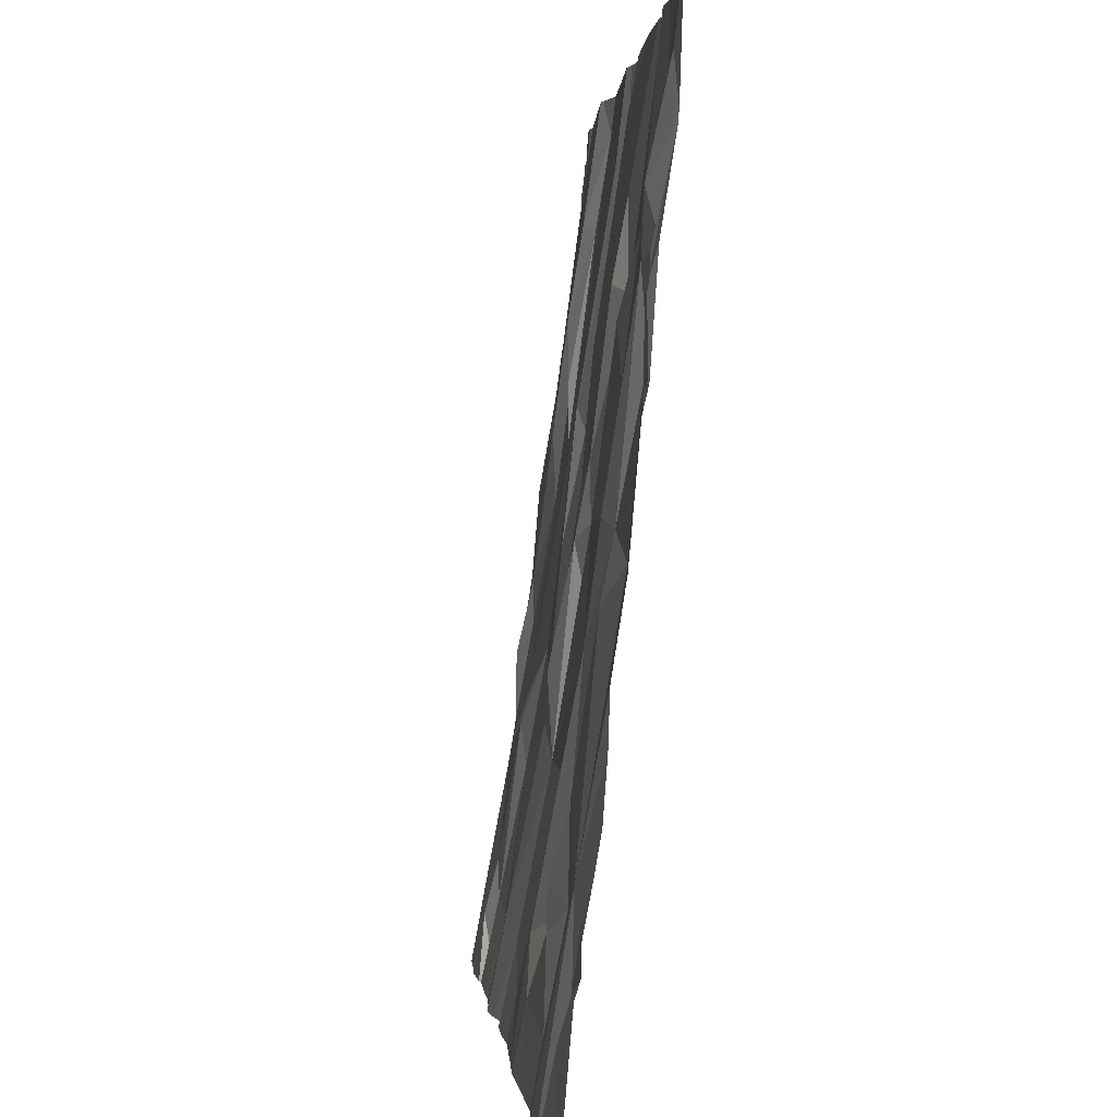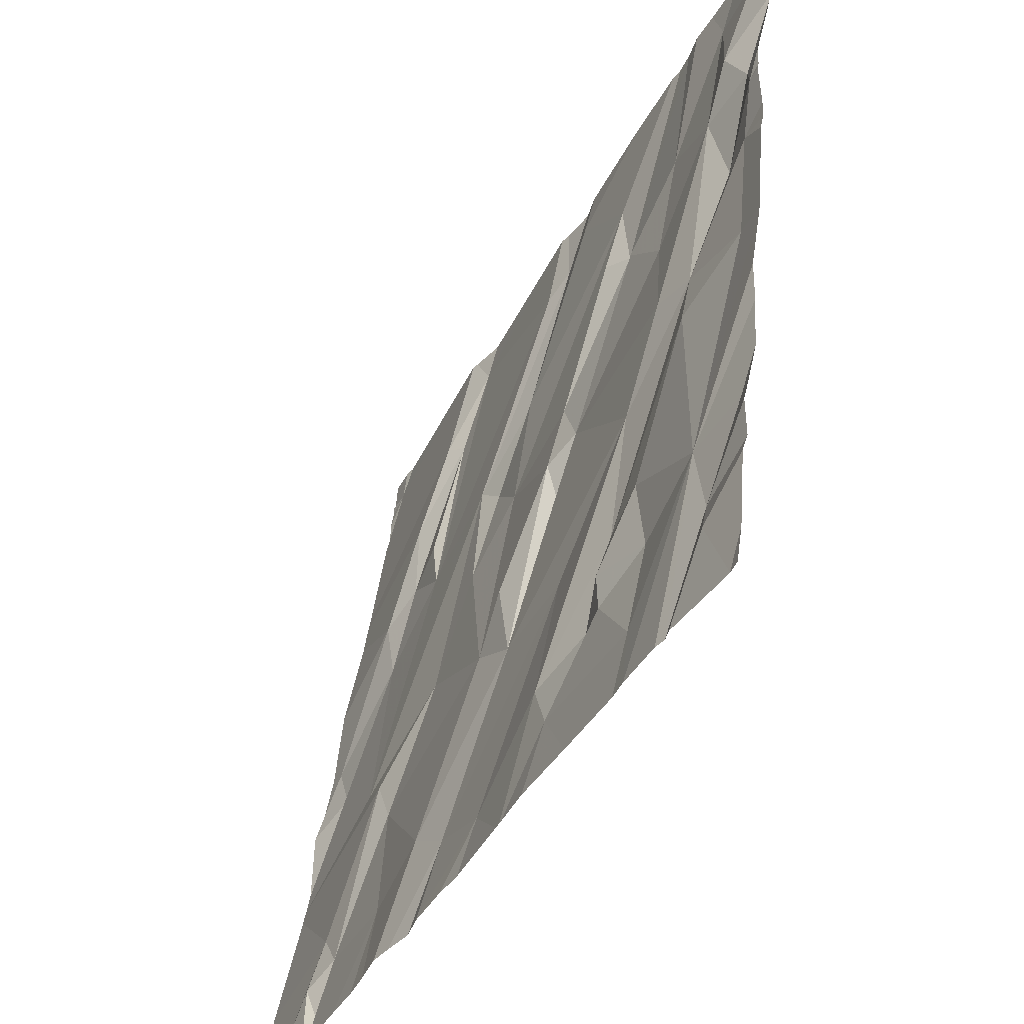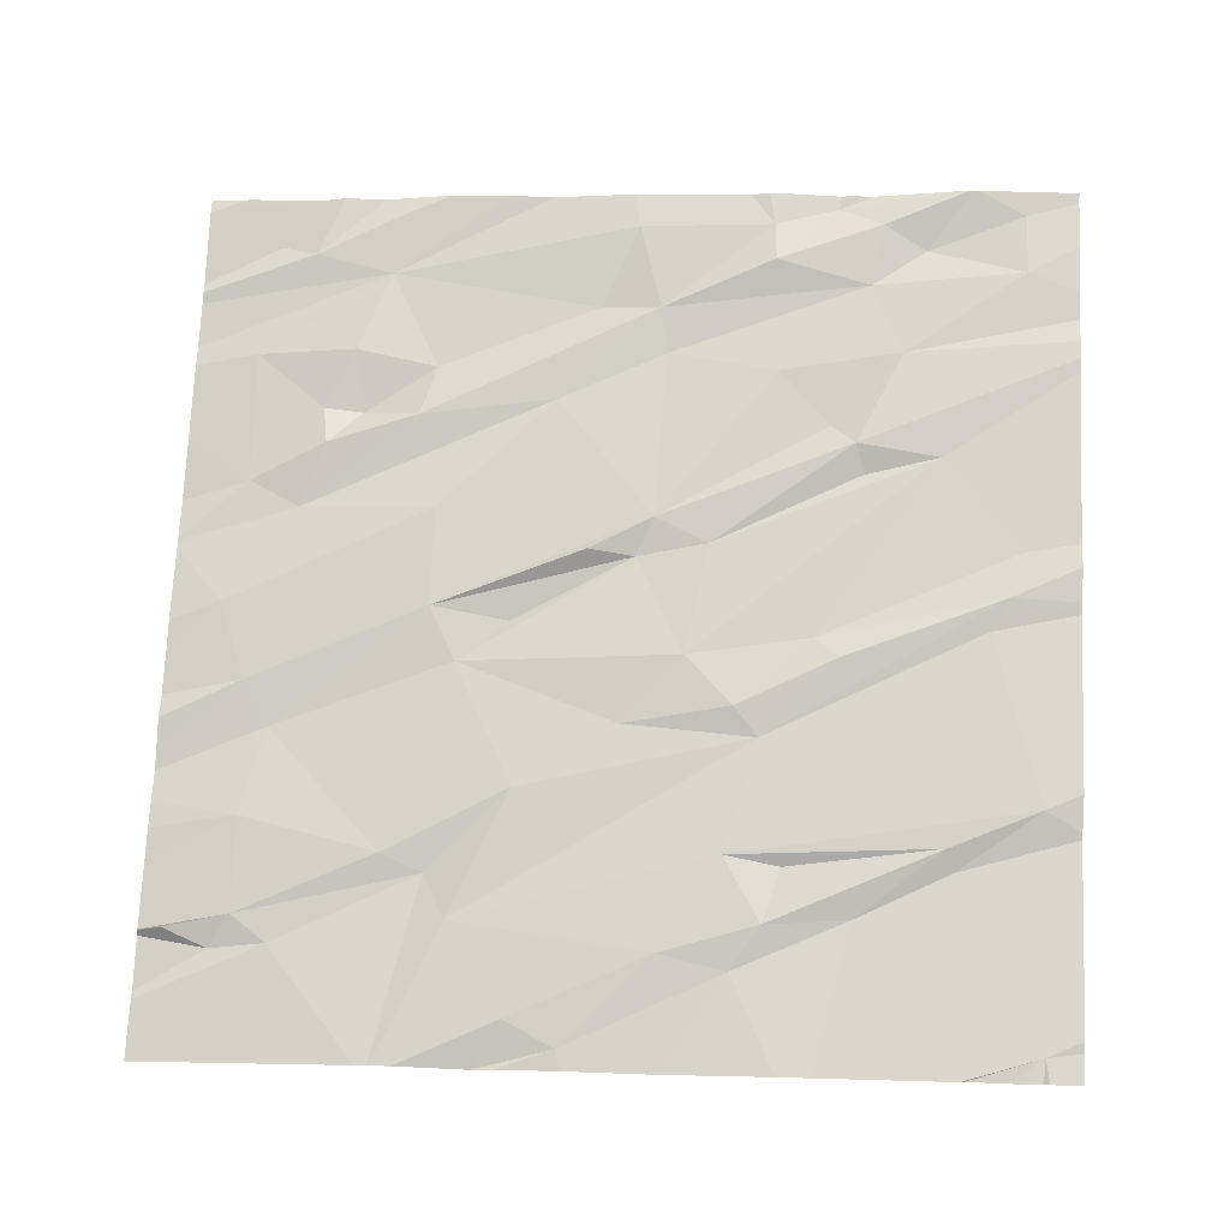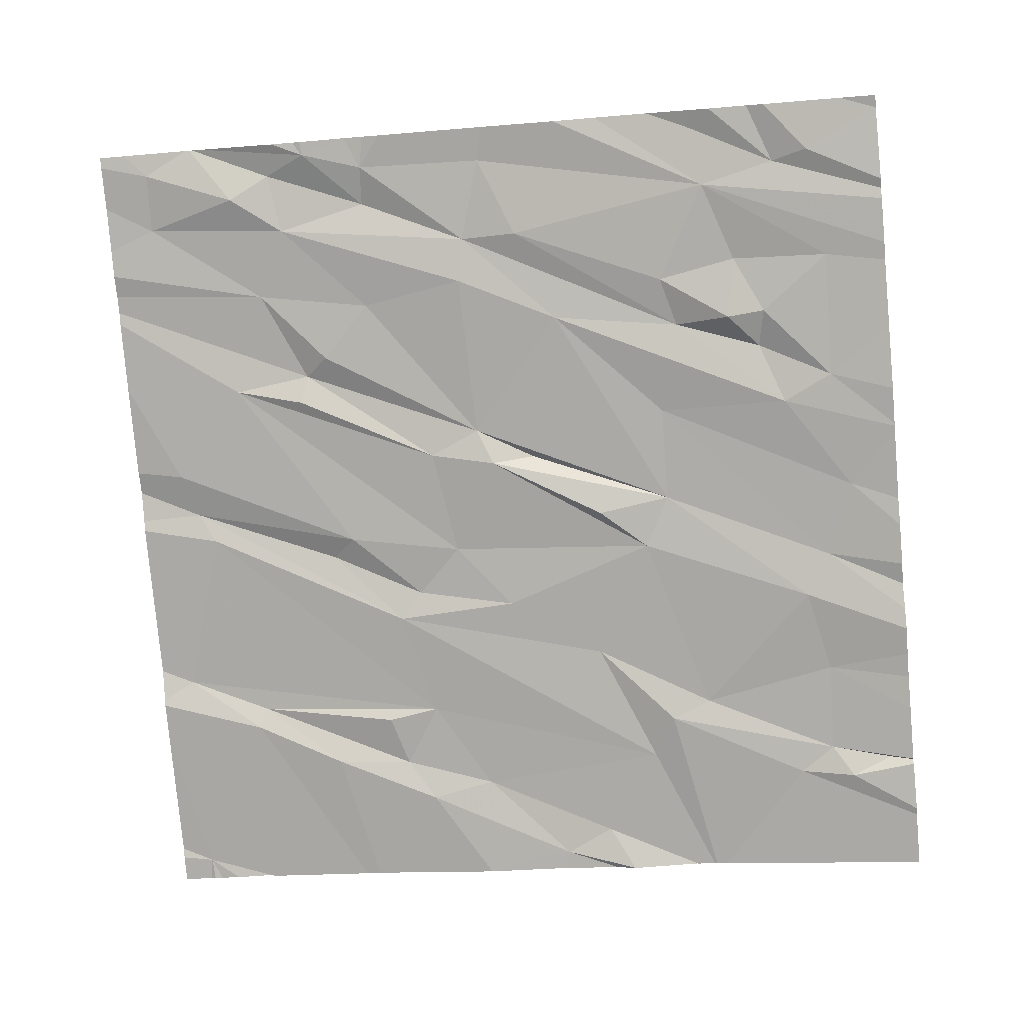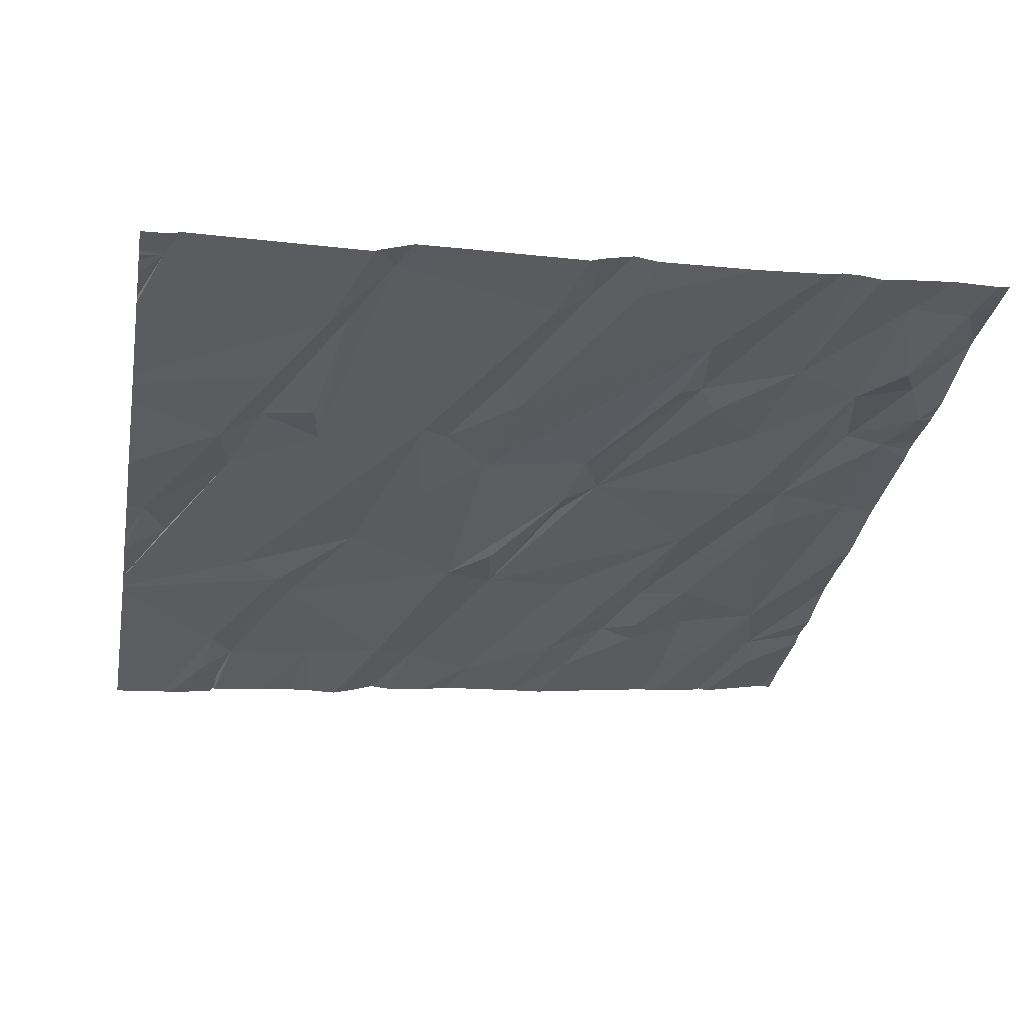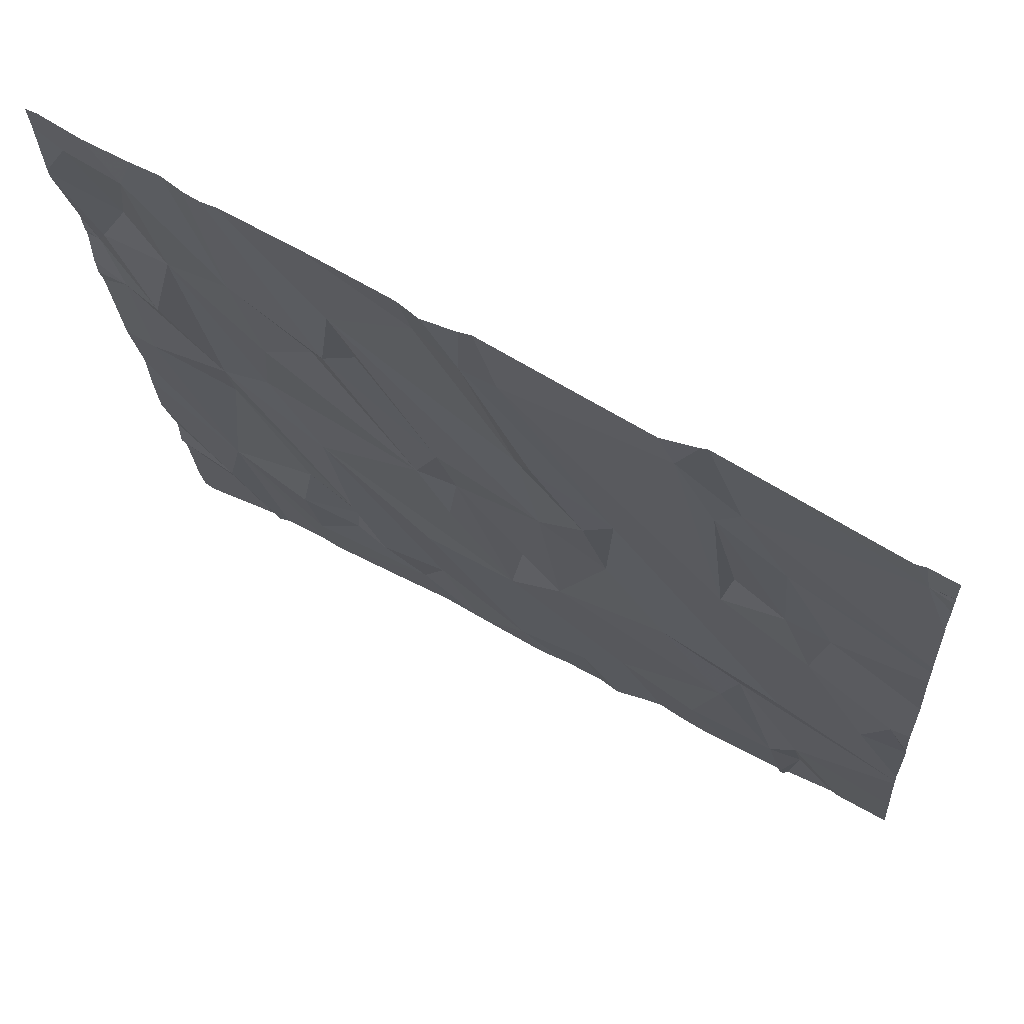
<metadata>
{"format":"obj","ext":"obj","renderer":"f3d","projection":"perspective","resolution":1024,"background":"white","views":[{"elev":1.4,"azim":-91.5,"up":"+Y"},{"elev":-43.7,"azim":-114.0,"up":"+Y"},{"elev":69.8,"azim":92.9,"up":"+Z"},{"elev":-76.7,"azim":-85.1,"up":"+Z"},{"elev":-26.6,"azim":169.7,"up":"+Z"},{"elev":64.4,"azim":32.7,"up":"+Y"}]}
</metadata>
<code>
v -76.88 228.2 500.3
v -76.88 228.3 500.3
v -76.88 227.5 500.2
v -76.88 228.5 500.3
v -78.65 227.1 500.3
v -78.68 227 500.2
v -78.71 227.8 500.4
v -76.88 227.4 500.2
v -76.88 227.3 500.2
v -78.72 228.1 500.4
v -78.52 227.9 500.3
v -76.88 227.4 500.2
v -78.61 227.3 500.3
v -78.53 227.7 500.3
v -78.76 226.8 500.2
v -78.37 228.7 500.4
v -76.88 227.9 500.2
v -76.88 227.7 500.2
v -77.84 228.7 500.4
v -76.88 227 500.1
v -78.74 228.6 500.4
v -76.88 227.6 500.2
v -78.62 228.1 500.4
v -78.76 228.2 500.4
v -76.88 227.3 500.2
v -78.75 227.3 500.3
v -76.88 227.5 500.2
v -76.88 227.3 500.2
v -78.58 228.3 500.4
v -78.71 228.3 500.4
v -78.6 228.6 500.4
v -78.66 228.4 500.4
v -78.25 228.2 500.4
v -78.21 228.3 500.4
v -78.31 227.6 500.3
v -78.07 227.1 500.2
v -78.42 227 500.2
v -78.43 227.2 500.3
v -78.3 227.1 500.2
v -77.46 228.7 500.4
v -77.86 228.7 500.4
v -78.27 227.3 500.3
v -78.13 227 500.2
v -78.21 227.1 500.2
v -78.39 227.4 500.3
v -78.04 227.9 500.3
v -78.38 228.1 500.4
v -78.42 227.9 500.3
v -78.42 228.4 500.4
v -78.29 227.2 500.2
v -77.97 228.6 500.4
v -78.18 228.5 500.4
v -78.15 228.3 500.4
v -77.99 228 500.3
v -78.06 227.4 500.3
v -77.84 227.4 500.3
v -77.59 227.1 500.2
v -77.68 227 500.2
v -77.87 228.6 500.4
v -77.74 228.3 500.4
v -77.78 228.2 500.3
v -77.37 228.7 500.4
v -77.38 228.7 500.4
v -77.99 228.7 500.4
v -77.86 226.9 500.2
v -76.95 228.7 500.4
v -78.4 228.7 500.4
v -77.73 227.5 500.2
v -77.32 227.3 500.2
v -77.6 227.8 500.3
v -77.63 228 500.3
v -77.57 228.1 500.3
v -77.82 227.6 500.2
v -77.32 228 500.3
v -77.46 227.6 500.3
v -77.39 227 500.2
v -77.74 227.9 500.3
v -77.96 227.8 500.3
v -77.97 227.7 500.3
v -77.8 228.6 500.4
v -77.42 228.7 500.4
v -77.34 228.5 500.4
v -77.19 227 500.2
v -77.28 227.4 500.2
v -77.18 227.5 500.2
v -77.3 228.1 500.3
v -77.3 228.5 500.3
v -78.49 228.7 500.4
v -77.12 227 500.1
v -78.44 226.8 500.2
v -77.13 227.1 500.2
v -78.76 226.8 500.2
v -77.12 227.9 500.3
v -77.2 228.3 500.3
v -78.4 226.8 500.2
v -77.16 226.9 500.1
v -78.44 228.7 500.4
v -78.21 228.7 500.4
v -76.92 228.7 500.4
v -76.98 227.6 500.2
v -76.88 227.5 500.2
v -77.18 228.1 500.3
v -77.09 228.1 500.3
v -76.93 227.7 500.2
v -78.24 226.8 500.2
v -76.94 228.7 500.4
v -78.57 226.8 500.2
v -77.82 226.8 500.2
v -78.09 226.8 500.2
v -78.55 226.8 500.2
v -78.76 226.8 500.2
v -78.76 226.8 500.2
v -78.59 226.8 500.2
v -78.79 227.1 500.3
v -78.79 227.1 500.3
v -78.79 227.8 500.3
v -78.79 227.8 500.4
v -78.79 226.9 500.2
v -77.61 228.7 500.4
v -78.56 228.7 500.4
v -77.93 228.7 500.4
v -78.79 228 500.4
v -78.79 228.1 500.4
v -78.79 228.1 500.4
v -78.79 228.7 500.4
v -78.79 227.6 500.3
v -78.79 227.5 500.3
v -78.79 227.4 500.3
v -78.79 227.3 500.3
v -78.79 227.2 500.3
v -78.79 228.5 500.4
v -78.79 228.5 500.4
v -78.79 228.5 500.4
v -78.79 228.5 500.4
v -78.79 228.2 500.4
v -78.79 228.3 500.4
v -78.79 228.3 500.4
v -76.88 228.5 500.3
v -76.88 228.1 500.3
v -76.88 228.7 500.4
v -76.88 228.6 500.3
v -76.88 226.9 500.1
v -76.88 228.7 500.4
v -76.88 228.6 500.3
v -76.88 228.7 500.3
v -77.98 226.8 500.2
v -77.65 226.8 500.1
v -77.6 226.8 500.2
v -77.75 226.8 500.2
v -78 226.8 500.2
v -77.49 226.8 500.1
v -77.42 226.8 500.1
v -77.54 226.8 500.1
v -78 226.8 500.2
v -77.19 226.8 500.1
v -77.28 226.8 500.1
v -77.37 226.8 500.1
v -77.03 226.8 500.1
v -77.14 226.8 500.1
v -77.01 226.8 500.1
v -77.15 226.8 500.1
v -77.15 226.8 500.1
v -78.77 226.8 500.2
v -78.79 226.8 500.2
v -76.94 226.8 500.1
v -76.9 226.8 500.1
v -76.88 226.8 500.1
v -76.97 228.7 500.4
v -77.3 228.7 500.4
v -78.77 228.7 500.4
v -78.79 228.7 500.4
v -78.7 228.7 500.4
v -78.66 228.7 500.4
f 114 5 115
f 11 10 7
f 14 7 13
f 15 6 114
f 113 15 112
f 150 36 43
f 117 10 122
f 141 106 138
f 140 106 145
f 23 10 11
f 13 7 116
f 26 13 127
f 139 103 17
f 5 26 129
f 10 23 24
f 29 30 23
f 31 21 32
f 131 32 132
f 132 21 133
f 24 30 131
f 149 65 108
f 29 32 30
f 173 31 120
f 124 24 135
f 138 106 4
f 24 23 30
f 13 26 5
f 4 106 2
f 148 58 147
f 42 36 35
f 38 37 39
f 37 13 90
f 43 37 95
f 11 14 42
f 5 6 113
f 13 5 107
f 43 39 37
f 7 14 11
f 34 33 46
f 47 29 48
f 29 23 11
f 46 47 48
f 34 49 33
f 49 29 47
f 11 48 29
f 48 35 46
f 42 45 50
f 45 42 14
f 35 48 11
f 42 50 44
f 13 37 38
f 39 44 50
f 43 44 39
f 120 49 88
f 97 34 67
f 29 49 31
f 67 52 16
f 32 29 31
f 33 49 47
f 35 11 42
f 33 47 46
f 13 45 14
f 39 50 38
f 45 38 50
f 13 38 45
f 46 54 34
f 172 31 173
f 36 55 35
f 36 44 43
f 36 42 44
f 34 53 52
f 52 51 98
f 53 34 54
f 46 35 56
f 58 57 56
f 61 60 59
f 171 125 170
f 170 21 31
f 69 68 57
f 65 55 36
f 146 36 150
f 72 71 70
f 75 70 68
f 76 57 151
f 151 58 153
f 150 43 154
f 147 65 149
f 71 77 70
f 68 73 56
f 68 56 57
f 54 77 52
f 78 77 54
f 61 77 71
f 75 72 70
f 46 78 54
f 46 79 78
f 35 55 56
f 68 70 77
f 77 78 68
f 68 78 73
f 68 69 75
f 78 79 56
f 56 73 78
f 56 79 46
f 58 56 55
f 65 58 55
f 59 51 61
f 60 71 72
f 52 61 51
f 19 81 119
f 64 59 121
f 52 53 54
f 60 72 59
f 81 80 74
f 61 52 77
f 80 59 72
f 72 74 80
f 60 61 71
f 169 106 168
f 59 80 19
f 57 76 69
f 83 69 76
f 72 75 85
f 75 69 84
f 82 81 74
f 74 86 82
f 63 87 62
f 81 82 87
f 84 85 75
f 84 69 83
f 147 58 65
f 91 84 83
f 93 74 85
f 2 94 1
f 89 83 96
f 168 106 66
f 66 106 99
f 27 100 12
f 93 85 25
f 74 72 85
f 94 102 103
f 22 101 3
f 91 89 158
f 84 91 28
f 83 89 91
f 159 96 161
f 161 83 162
f 83 76 155
f 100 101 104
f 102 86 74
f 86 102 82
f 103 102 93
f 17 104 18
f 93 100 104
f 103 93 104
f 12 93 8
f 1 103 139
f 87 82 94
f 82 102 94
f 106 87 2
f 25 84 9
f 102 74 93
f 62 87 106
f 62 106 169
f 106 140 143
f 146 65 36
f 142 20 165
f 63 81 87
f 108 65 146
f 109 43 105
f 41 59 19
f 110 13 107
f 114 6 5
f 18 104 22
f 115 5 130
f 116 7 117
f 107 5 113
f 17 103 104
f 117 7 10
f 118 15 114
f 121 59 41
f 9 84 28
f 3 101 27
f 163 118 164
f 40 81 63
f 105 43 95
f 122 10 123
f 123 10 124
f 22 104 101
f 124 10 24
f 125 21 170
f 95 37 90
f 8 93 25
f 170 31 172
f 126 13 116
f 25 85 84
f 127 13 126
f 90 13 110
f 128 26 127
f 12 100 93
f 129 26 128
f 119 81 40
f 92 15 111
f 130 5 129
f 27 101 100
f 131 30 32
f 1 94 103
f 132 32 21
f 133 21 125
f 134 24 131
f 2 87 94
f 135 24 136
f 111 15 163
f 28 91 20
f 136 24 137
f 20 91 160
f 137 24 134
f 112 15 92
f 19 80 81
f 144 106 141
f 16 52 98
f 145 106 144
f 113 6 15
f 151 57 58
f 152 76 151
f 67 34 52
f 153 58 148
f 64 51 59
f 154 43 109
f 155 76 156
f 156 76 157
f 157 76 152
f 98 51 64
f 158 89 159
f 88 49 97
f 159 89 96
f 160 91 158
f 97 49 34
f 161 96 83
f 120 31 49
f 162 83 155
f 163 15 118
f 99 106 143
f 165 20 160
f 166 142 165
f 167 142 166

</code>
